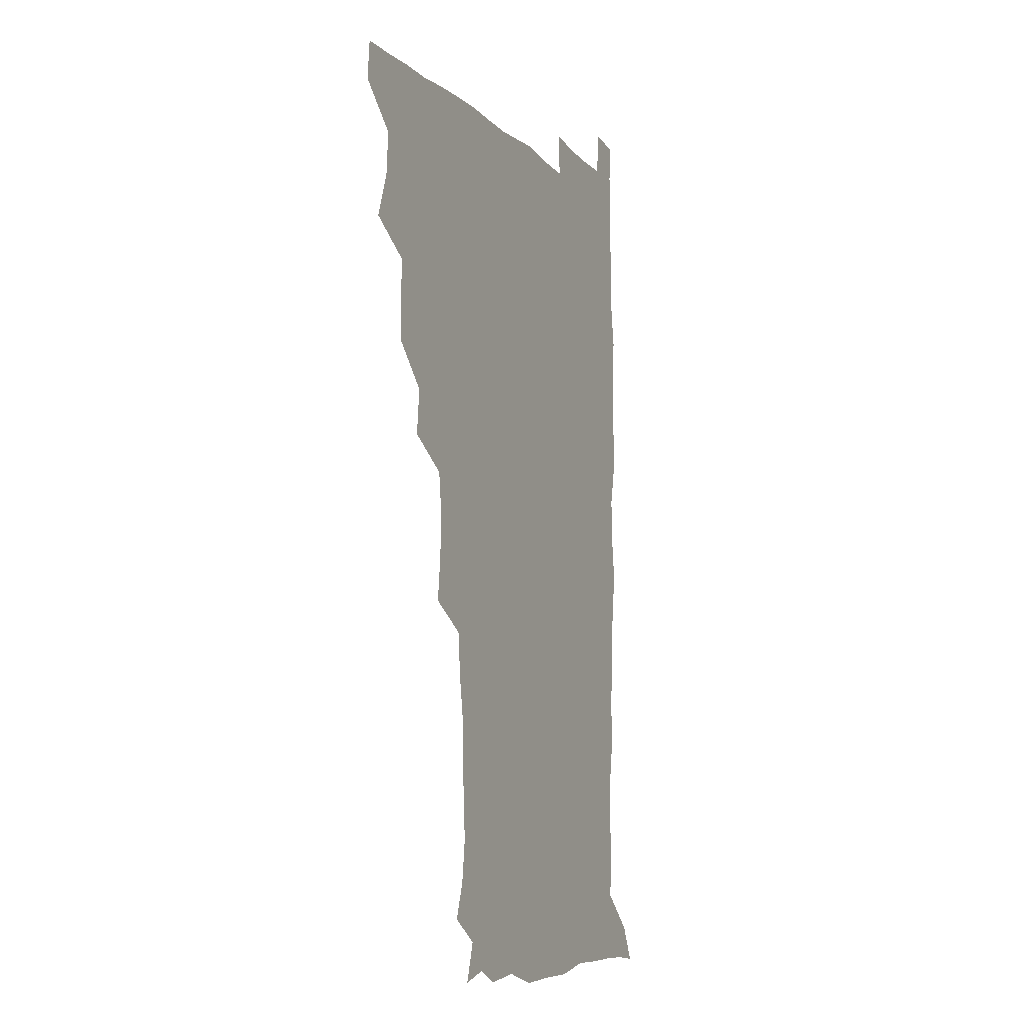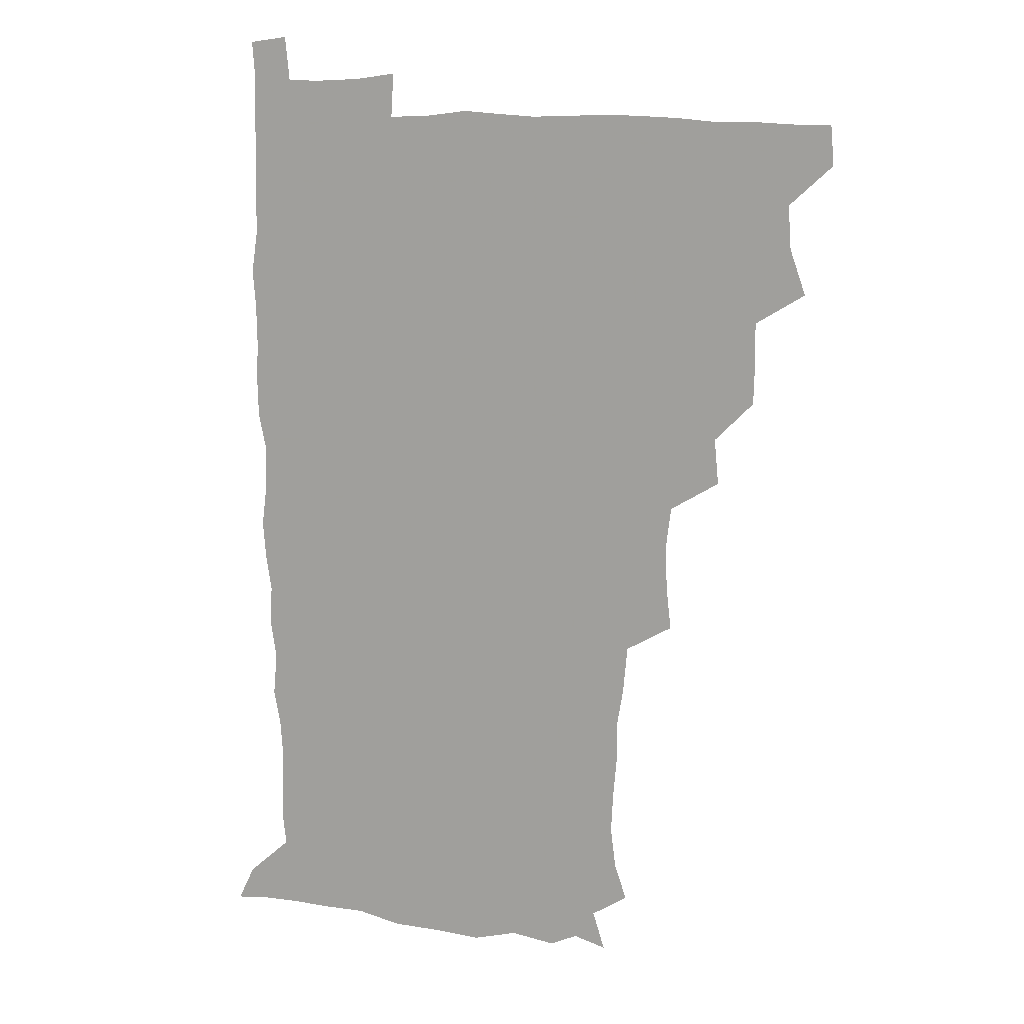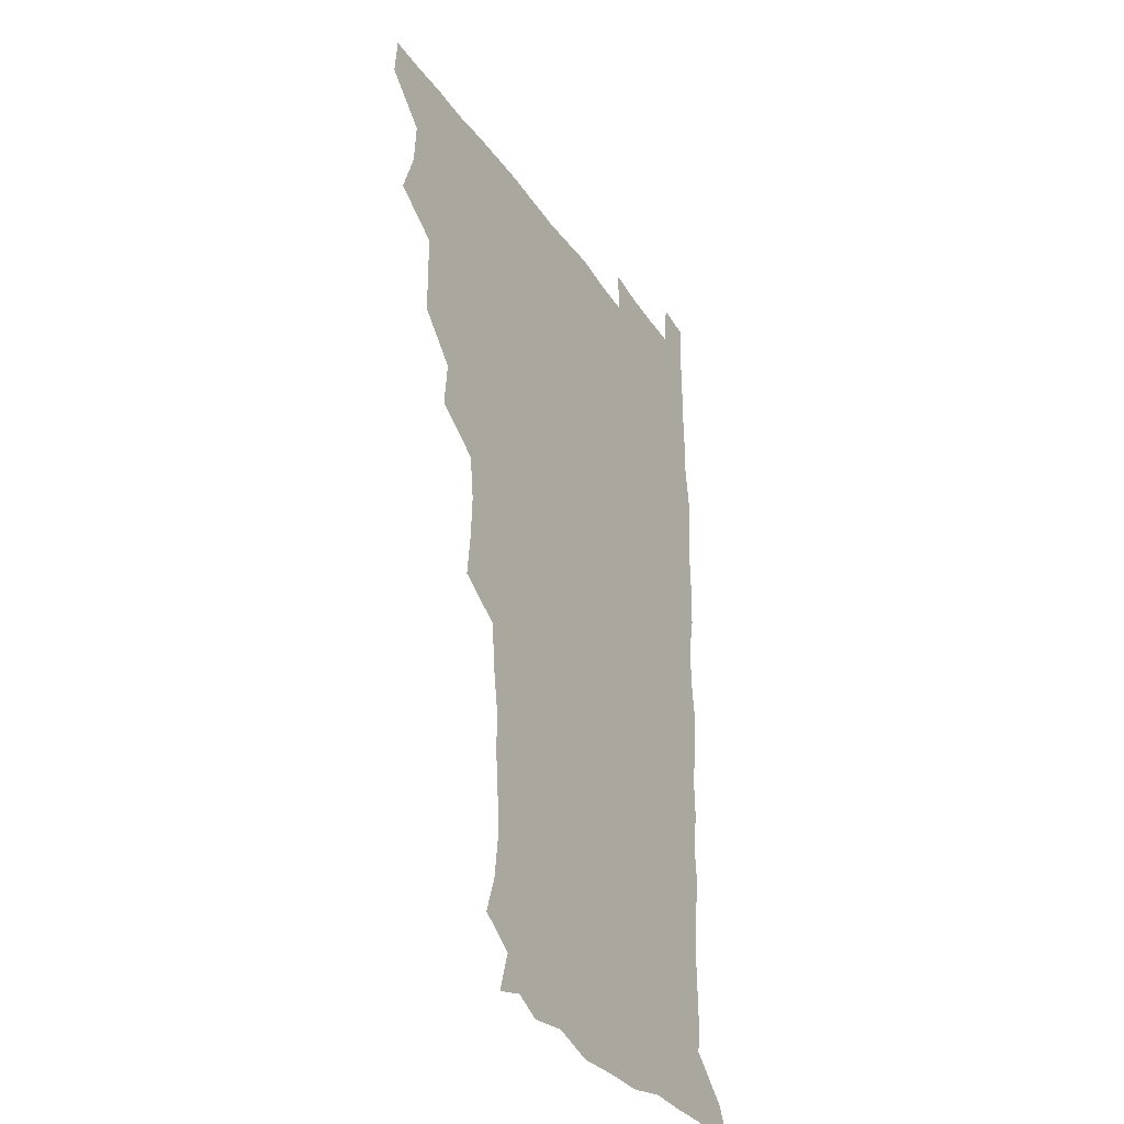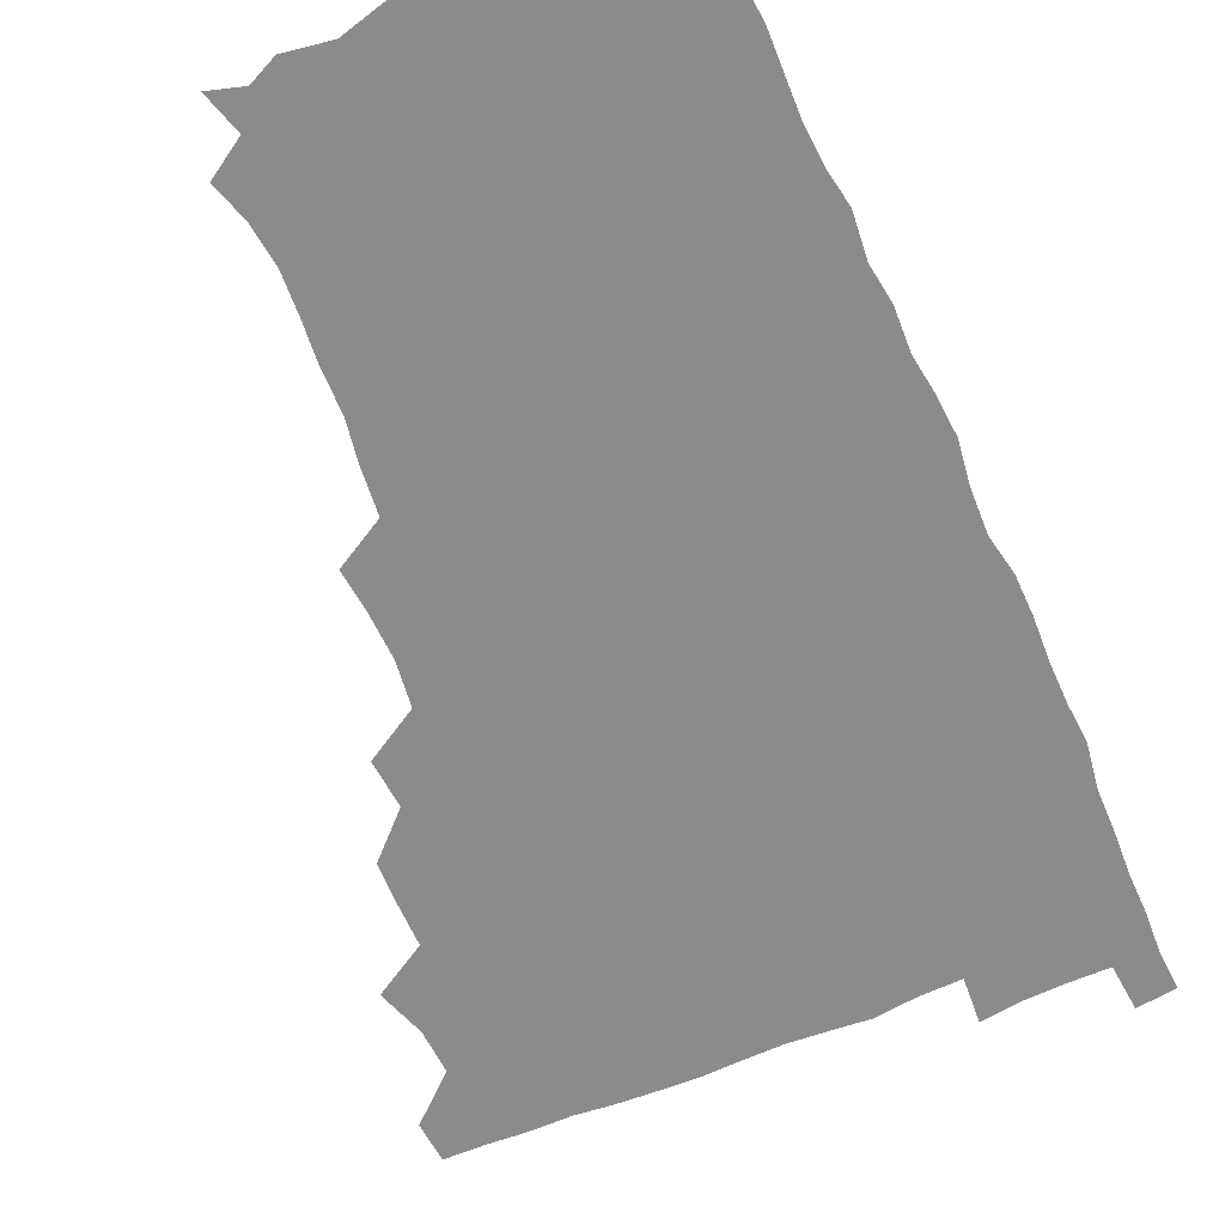
<metadata>
{"format":"obj","ext":"obj","renderer":"f3d","projection":"perspective","resolution":1024,"background":"white","views":[{"elev":-8.9,"azim":-65.4,"up":"+Y"},{"elev":13.0,"azim":-162.3,"up":"+Y"},{"elev":-33.4,"azim":-61.1,"up":"+Y"},{"elev":-63.8,"azim":23.0,"up":"+Z"}]}
</metadata>
<code>
v 479.8 509.7 0
v 481.1 525 0
v 489.3 459.5 0
v 495.5 477.3 0
v 496.6 494.1 0
v 497.1 509.8 0
v 496.5 525.1 0
v 508.6 415.5 0
v 508.3 431.3 0
v 508.5 447.6 0
v 511.7 465.1 0
v 512.3 480.1 0
v 513.5 495.4 0
v 512.8 510 0
v 511.4 525.8 0
v 522.1 382.2 0
v 523.8 400.1 0
v 525.6 418.1 0
v 526.6 434.8 0
v 525.6 449.8 0
v 526.8 465.3 0
v 527.4 480.4 0
v 528.5 495.5 0
v 527.5 510.4 0
v 526.6 525.6 0
v 540.7 320.3 0
v 542.5 336.8 0
v 543.3 353.7 0
v 541.3 370.5 0
v 540.7 387.6 0
v 543.3 406.2 0
v 541.1 420 0
v 544.4 438.1 0
v 544 452.2 0
v 543 466.4 0
v 543.4 481.1 0
v 543.4 495.5 0
v 542.6 510 0
v 541.1 526.9 0
v 558.3 199.3 0
v 563 213.2 0
v 565 229.1 0
v 564.3 244.7 0
v 563 259.7 0
v 562.8 277 0
v 560.5 291.5 0
v 558.8 309.7 0
v 558.5 327.2 0
v 558.6 343.4 0
v 557.8 358.8 0
v 557.6 375.2 0
v 557.3 391 0
v 557.9 407.2 0
v 557.2 421.8 0
v 558.1 437.3 0
v 558.6 452.4 0
v 558.7 467 0
v 558.4 481.3 0
v 557.8 495.7 0
v 557 510.7 0
v 555.6 527.5 0
v 567.7 175.1 0
v 572.4 190.2 0
v 571.8 201.7 0
v 577.9 222.5 0
v 577.9 237.5 0
v 577.4 252.7 0
v 576.7 268 0
v 575.4 282.4 0
v 574.9 299.5 0
v 574.6 316.4 0
v 574.4 332.2 0
v 573.3 346.4 0
v 573 361.9 0
v 572.5 377.1 0
v 572.4 392.5 0
v 573.1 408.5 0
v 573.5 423.5 0
v 573.2 437.8 0
v 573.4 452.7 0
v 573.1 467 0
v 572.6 481.4 0
v 572.5 495.6 0
v 572 510.1 0
v 570.1 527.8 0
v 580.5 178.7 0
v 585 192.2 0
v 587.5 208 0
v 591.9 228.3 0
v 591.2 242.6 0
v 591.2 257.6 0
v 590.4 272.4 0
v 588.9 285.5 0
v 588.9 302.4 0
v 588.4 317.4 0
v 588.2 333.2 0
v 588.2 348.7 0
v 587.6 363.3 0
v 587.8 379.4 0
v 587.8 394.4 0
v 587.8 408.8 0
v 588.5 424.5 0
v 587.5 437.8 0
v 588 452.8 0
v 588.4 467.1 0
v 587.2 481.6 0
v 586.9 495.8 0
v 586.5 510.4 0
v 585 527.1 0
v 591 173.8 0
v 601.9 198.8 0
v 604.4 215.9 0
v 604.9 229.7 0
v 603.5 241.4 0
v 604.2 259.6 0
v 603.7 274 0
v 603.6 289.7 0
v 603 304.3 0
v 602.8 318.6 0
v 602.5 334.1 0
v 602.6 349.6 0
v 601.9 363.2 0
v 601.9 378.2 0
v 601.7 392.9 0
v 602.3 409.3 0
v 602.2 423.9 0
v 601.9 437.7 0
v 602.4 452.8 0
v 602.5 467.1 0
v 602.1 481.5 0
v 601.3 496.4 0
v 601.2 510.8 0
v 600.1 526.6 0
v 608.3 176.4 0
v 616.2 199.5 0
v 617.8 215.7 0
v 618.3 231.2 0
v 618.3 245.7 0
v 617.9 259.8 0
v 617.5 274.5 0
v 617.2 289.4 0
v 616.7 303.6 0
v 617.2 321.7 0
v 617 335.3 0
v 616.8 350.3 0
v 616.2 363.3 0
v 616.6 379.5 0
v 616.7 394.6 0
v 616.7 409.5 0
v 616.5 423.6 0
v 616.5 438.2 0
v 617.1 453.5 0
v 616.8 467.3 0
v 617.1 481.5 0
v 617.2 495.7 0
v 616.5 510.3 0
v 614.6 527.5 0
v 625.6 171.7 0
v 630.1 197.7 0
v 631.5 215.9 0
v 632 232.2 0
v 631.8 246 0
v 631.8 261.3 0
v 631.5 276 0
v 631.4 291 0
v 631.5 305.7 0
v 631.3 319.8 0
v 631 335.1 0
v 630.9 350.2 0
v 631.1 365.9 0
v 630.9 379.5 0
v 630.9 394.7 0
v 630.9 410.1 0
v 630.9 423.7 0
v 630.9 438.3 0
v 631.2 453 0
v 631.3 467.2 0
v 631.5 481.5 0
v 631.8 495.7 0
v 631 510.7 0
v 628.9 528.5 0
v 644.2 173 0
v 645.2 196.7 0
v 645.4 216 0
v 645.6 232 0
v 645.6 245.5 0
v 645.7 261.3 0
v 645.6 274.7 0
v 645.1 290.1 0
v 645.1 307.8 0
v 645.4 319.9 0
v 645.3 333.7 0
v 645.1 349.9 0
v 645 365.1 0
v 645 380.6 0
v 645.2 394.9 0
v 645.3 409.1 0
v 645.1 424.4 0
v 644.9 439.3 0
v 645.7 452.9 0
v 645.8 467 0
v 646 481.7 0
v 646.2 496 0
v 645.9 510.6 0
v 645.1 526.3 0
v 662.4 173.4 0
v 660.6 196.5 0
v 659.8 214.3 0
v 659.3 231 0
v 660 243.3 0
v 659.1 261 0
v 659.4 275.8 0
v 659.2 290.9 0
v 659.1 306 0
v 659.2 320.5 0
v 659.3 334.3 0
v 659 351 0
v 659.1 365.3 0
v 659.9 378.5 0
v 659.2 394.6 0
v 659.7 408.8 0
v 659.7 423.7 0
v 660.5 437.6 0
v 660 453.1 0
v 660.2 467.4 0
v 660.4 481.6 0
v 660.5 496.2 0
v 660.7 510.6 0
v 660.6 525.7 0
v 659.5 542.9 0
v 679.9 177.2 0
v 675.8 196.1 0
v 673.8 214.1 0
v 673.2 229.7 0
v 673.5 244 0
v 673.3 259.1 0
v 672.8 275.4 0
v 673.3 289.5 0
v 672.5 306.2 0
v 673 320.2 0
v 672.9 335.5 0
v 673.6 349.2 0
v 673.2 364.4 0
v 673.7 378.6 0
v 674.9 392.2 0
v 674.1 408 0
v 674.1 423.1 0
v 674.6 437.4 0
v 673.7 453.7 0
v 674.5 467.4 0
v 674.8 481.8 0
v 675.1 496.3 0
v 675.3 510.7 0
v 675.3 525.6 0
v 675.2 540.7 0
v 696.7 177.3 0
v 690.9 195 0
v 688 212 0
v 687 227.9 0
v 687.4 242 0
v 687 257.7 0
v 687.3 272.5 0
v 687.4 287.6 0
v 687.4 302.7 0
v 686.6 319.2 0
v 687.5 333.1 0
v 688.2 347.3 0
v 688.2 362.1 0
v 687.9 377.4 0
v 689.3 391 0
v 687 409.4 0
v 689.3 422.1 0
v 689.2 436.9 0
v 689.2 451.9 0
v 689.3 466.7 0
v 689.5 481.3 0
v 689.6 496.2 0
v 689.7 510.8 0
v 690.1 525.4 0
v 690.5 539.9 0
v 711.6 177.9 0
v 705.5 193.4 0
v 701.8 209.7 0
v 701.7 223.7 0
v 701.4 238.4 0
v 701.2 253.8 0
v 700.7 270 0
v 701.8 284.2 0
v 701.8 299.3 0
v 701.4 315.3 0
v 702.2 329.7 0
v 703.9 343.6 0
v 702 360.7 0
v 702.1 375.3 0
v 704.6 388.6 0
v 703.3 405.7 0
v 703.3 420.8 0
v 704.7 434.8 0
v 703.4 451.1 0
v 703.8 465.7 0
v 704.1 480.5 0
v 705 495.2 0
v 704.5 510.6 0
v 705.3 525.3 0
v 705 539.8 0
v 706.7 557.3 0
v 725.2 177.8 0
v 717.5 193.6 0
v 715 205.5 0
v 716.3 217.3 0
v 715.9 231.9 0
v 715.5 247.3 0
v 716.5 261.9 0
v 719 275.3 0
v 717.5 292.2 0
v 719.7 306.3 0
v 719.1 322.6 0
v 721.2 336.7 0
v 722.3 351.6 0
v 720.2 368.6 0
v 719.9 384.8 0
v 722.8 399.1 0
v 723.2 414.5 0
v 722.6 430.1 0
v 722.8 445.6 0
v 724 460.5 0
v 721.5 477.5 0
v 721.5 493.3 0
v 720.8 509.6 0
v 721.1 525.1 0
v 720.4 540.4 0
v 721.4 555.2 0
v 738.4 176.5 0
v 731.8 190.5 0
f 5 6 1
f 1 6 2
f 6 7 2
f 10 11 3
f 3 11 4
f 11 12 4
f 4 12 5
f 12 13 5
f 5 13 6
f 13 14 6
f 6 14 7
f 14 15 7
f 17 18 8
f 8 18 9
f 18 19 9
f 9 19 10
f 19 20 10
f 10 20 11
f 20 21 11
f 11 21 12
f 21 22 12
f 12 22 13
f 22 23 13
f 13 23 14
f 23 24 14
f 14 24 15
f 24 25 15
f 29 30 16
f 16 30 17
f 30 31 17
f 17 31 18
f 31 32 18
f 18 32 19
f 32 33 19
f 19 33 20
f 33 34 20
f 20 34 21
f 34 35 21
f 21 35 22
f 35 36 22
f 22 36 23
f 36 37 23
f 23 37 24
f 37 38 24
f 24 38 25
f 38 39 25
f 47 48 26
f 26 48 27
f 48 49 27
f 27 49 28
f 49 50 28
f 28 50 29
f 50 51 29
f 29 51 30
f 51 52 30
f 30 52 31
f 52 53 31
f 31 53 32
f 53 54 32
f 32 54 33
f 54 55 33
f 33 55 34
f 55 56 34
f 34 56 35
f 56 57 35
f 35 57 36
f 57 58 36
f 36 58 37
f 58 59 37
f 37 59 38
f 59 60 38
f 38 60 39
f 60 61 39
f 63 64 40
f 40 64 41
f 64 65 41
f 41 65 42
f 65 66 42
f 42 66 43
f 66 67 43
f 43 67 44
f 67 68 44
f 44 68 45
f 68 69 45
f 45 69 46
f 69 70 46
f 46 70 47
f 70 71 47
f 47 71 48
f 71 72 48
f 48 72 49
f 72 73 49
f 49 73 50
f 73 74 50
f 50 74 51
f 74 75 51
f 51 75 52
f 75 76 52
f 52 76 53
f 76 77 53
f 53 77 54
f 77 78 54
f 54 78 55
f 78 79 55
f 55 79 56
f 79 80 56
f 56 80 57
f 80 81 57
f 57 81 58
f 81 82 58
f 58 82 59
f 82 83 59
f 59 83 60
f 83 84 60
f 60 84 61
f 84 85 61
f 62 86 63
f 86 87 63
f 63 87 64
f 87 88 64
f 64 88 65
f 88 89 65
f 65 89 66
f 89 90 66
f 66 90 67
f 90 91 67
f 67 91 68
f 91 92 68
f 68 92 69
f 92 93 69
f 69 93 70
f 93 94 70
f 70 94 71
f 94 95 71
f 71 95 72
f 95 96 72
f 72 96 73
f 96 97 73
f 73 97 74
f 97 98 74
f 74 98 75
f 98 99 75
f 75 99 76
f 99 100 76
f 76 100 77
f 100 101 77
f 77 101 78
f 101 102 78
f 78 102 79
f 102 103 79
f 79 103 80
f 103 104 80
f 80 104 81
f 104 105 81
f 81 105 82
f 105 106 82
f 82 106 83
f 106 107 83
f 83 107 84
f 107 108 84
f 84 108 85
f 108 109 85
f 86 110 87
f 110 111 87
f 87 111 88
f 111 112 88
f 88 112 89
f 112 113 89
f 89 113 90
f 113 114 90
f 90 114 91
f 114 115 91
f 91 115 92
f 115 116 92
f 92 116 93
f 116 117 93
f 93 117 94
f 117 118 94
f 94 118 95
f 118 119 95
f 95 119 96
f 119 120 96
f 96 120 97
f 120 121 97
f 97 121 98
f 121 122 98
f 98 122 99
f 122 123 99
f 99 123 100
f 123 124 100
f 100 124 101
f 124 125 101
f 101 125 102
f 125 126 102
f 102 126 103
f 126 127 103
f 103 127 104
f 127 128 104
f 104 128 105
f 128 129 105
f 105 129 106
f 129 130 106
f 106 130 107
f 130 131 107
f 107 131 108
f 131 132 108
f 108 132 109
f 132 133 109
f 110 134 111
f 134 135 111
f 111 135 112
f 135 136 112
f 112 136 113
f 136 137 113
f 113 137 114
f 137 138 114
f 114 138 115
f 138 139 115
f 115 139 116
f 139 140 116
f 116 140 117
f 140 141 117
f 117 141 118
f 141 142 118
f 118 142 119
f 142 143 119
f 119 143 120
f 143 144 120
f 120 144 121
f 144 145 121
f 121 145 122
f 145 146 122
f 122 146 123
f 146 147 123
f 123 147 124
f 147 148 124
f 124 148 125
f 148 149 125
f 125 149 126
f 149 150 126
f 126 150 127
f 150 151 127
f 127 151 128
f 151 152 128
f 128 152 129
f 152 153 129
f 129 153 130
f 153 154 130
f 130 154 131
f 154 155 131
f 131 155 132
f 155 156 132
f 132 156 133
f 156 157 133
f 134 158 135
f 158 159 135
f 135 159 136
f 159 160 136
f 136 160 137
f 160 161 137
f 137 161 138
f 161 162 138
f 138 162 139
f 162 163 139
f 139 163 140
f 163 164 140
f 140 164 141
f 164 165 141
f 141 165 142
f 165 166 142
f 142 166 143
f 166 167 143
f 143 167 144
f 167 168 144
f 144 168 145
f 168 169 145
f 145 169 146
f 169 170 146
f 146 170 147
f 170 171 147
f 147 171 148
f 171 172 148
f 148 172 149
f 172 173 149
f 149 173 150
f 173 174 150
f 150 174 151
f 174 175 151
f 151 175 152
f 175 176 152
f 152 176 153
f 176 177 153
f 153 177 154
f 177 178 154
f 154 178 155
f 178 179 155
f 155 179 156
f 179 180 156
f 156 180 157
f 180 181 157
f 158 182 159
f 182 183 159
f 159 183 160
f 183 184 160
f 160 184 161
f 184 185 161
f 161 185 162
f 185 186 162
f 162 186 163
f 186 187 163
f 163 187 164
f 187 188 164
f 164 188 165
f 188 189 165
f 165 189 166
f 189 190 166
f 166 190 167
f 190 191 167
f 167 191 168
f 191 192 168
f 168 192 169
f 192 193 169
f 169 193 170
f 193 194 170
f 170 194 171
f 194 195 171
f 171 195 172
f 195 196 172
f 172 196 173
f 196 197 173
f 173 197 174
f 197 198 174
f 174 198 175
f 198 199 175
f 175 199 176
f 199 200 176
f 176 200 177
f 200 201 177
f 177 201 178
f 201 202 178
f 178 202 179
f 202 203 179
f 179 203 180
f 203 204 180
f 180 204 181
f 204 205 181
f 182 206 183
f 206 207 183
f 183 207 184
f 207 208 184
f 184 208 185
f 208 209 185
f 185 209 186
f 209 210 186
f 186 210 187
f 210 211 187
f 187 211 188
f 211 212 188
f 188 212 189
f 212 213 189
f 189 213 190
f 213 214 190
f 190 214 191
f 214 215 191
f 191 215 192
f 215 216 192
f 192 216 193
f 216 217 193
f 193 217 194
f 217 218 194
f 194 218 195
f 218 219 195
f 195 219 196
f 219 220 196
f 196 220 197
f 220 221 197
f 197 221 198
f 221 222 198
f 198 222 199
f 222 223 199
f 199 223 200
f 223 224 200
f 200 224 201
f 224 225 201
f 201 225 202
f 225 226 202
f 202 226 203
f 226 227 203
f 203 227 204
f 227 228 204
f 204 228 205
f 228 229 205
f 206 231 207
f 231 232 207
f 207 232 208
f 232 233 208
f 208 233 209
f 233 234 209
f 209 234 210
f 234 235 210
f 210 235 211
f 235 236 211
f 211 236 212
f 236 237 212
f 212 237 213
f 237 238 213
f 213 238 214
f 238 239 214
f 214 239 215
f 239 240 215
f 215 240 216
f 240 241 216
f 216 241 217
f 241 242 217
f 217 242 218
f 242 243 218
f 218 243 219
f 243 244 219
f 219 244 220
f 244 245 220
f 220 245 221
f 245 246 221
f 221 246 222
f 246 247 222
f 222 247 223
f 247 248 223
f 223 248 224
f 248 249 224
f 224 249 225
f 249 250 225
f 225 250 226
f 250 251 226
f 226 251 227
f 251 252 227
f 227 252 228
f 252 253 228
f 228 253 229
f 253 254 229
f 229 254 230
f 254 255 230
f 231 256 232
f 256 257 232
f 232 257 233
f 257 258 233
f 233 258 234
f 258 259 234
f 234 259 235
f 259 260 235
f 235 260 236
f 260 261 236
f 236 261 237
f 261 262 237
f 237 262 238
f 262 263 238
f 238 263 239
f 263 264 239
f 239 264 240
f 264 265 240
f 240 265 241
f 265 266 241
f 241 266 242
f 266 267 242
f 242 267 243
f 267 268 243
f 243 268 244
f 268 269 244
f 244 269 245
f 269 270 245
f 245 270 246
f 270 271 246
f 246 271 247
f 271 272 247
f 247 272 248
f 272 273 248
f 248 273 249
f 273 274 249
f 249 274 250
f 274 275 250
f 250 275 251
f 275 276 251
f 251 276 252
f 276 277 252
f 252 277 253
f 277 278 253
f 253 278 254
f 278 279 254
f 254 279 255
f 279 280 255
f 256 281 257
f 281 282 257
f 257 282 258
f 282 283 258
f 258 283 259
f 283 284 259
f 259 284 260
f 284 285 260
f 260 285 261
f 285 286 261
f 261 286 262
f 286 287 262
f 262 287 263
f 287 288 263
f 263 288 264
f 288 289 264
f 264 289 265
f 289 290 265
f 265 290 266
f 290 291 266
f 266 291 267
f 291 292 267
f 267 292 268
f 292 293 268
f 268 293 269
f 293 294 269
f 269 294 270
f 294 295 270
f 270 295 271
f 295 296 271
f 271 296 272
f 296 297 272
f 272 297 273
f 297 298 273
f 273 298 274
f 298 299 274
f 274 299 275
f 299 300 275
f 275 300 276
f 300 301 276
f 276 301 277
f 301 302 277
f 277 302 278
f 302 303 278
f 278 303 279
f 303 304 279
f 279 304 280
f 304 305 280
f 281 307 282
f 307 308 282
f 282 308 283
f 308 309 283
f 283 309 284
f 309 310 284
f 284 310 285
f 310 311 285
f 285 311 286
f 311 312 286
f 286 312 287
f 312 313 287
f 287 313 288
f 313 314 288
f 288 314 289
f 314 315 289
f 289 315 290
f 315 316 290
f 290 316 291
f 316 317 291
f 291 317 292
f 317 318 292
f 292 318 293
f 318 319 293
f 293 319 294
f 319 320 294
f 294 320 295
f 320 321 295
f 295 321 296
f 321 322 296
f 296 322 297
f 322 323 297
f 297 323 298
f 323 324 298
f 298 324 299
f 324 325 299
f 299 325 300
f 325 326 300
f 300 326 301
f 326 327 301
f 301 327 302
f 327 328 302
f 302 328 303
f 328 329 303
f 303 329 304
f 329 330 304
f 304 330 305
f 330 331 305
f 305 331 306
f 331 332 306
f 307 333 308
f 333 334 308
f 308 334 309

</code>
